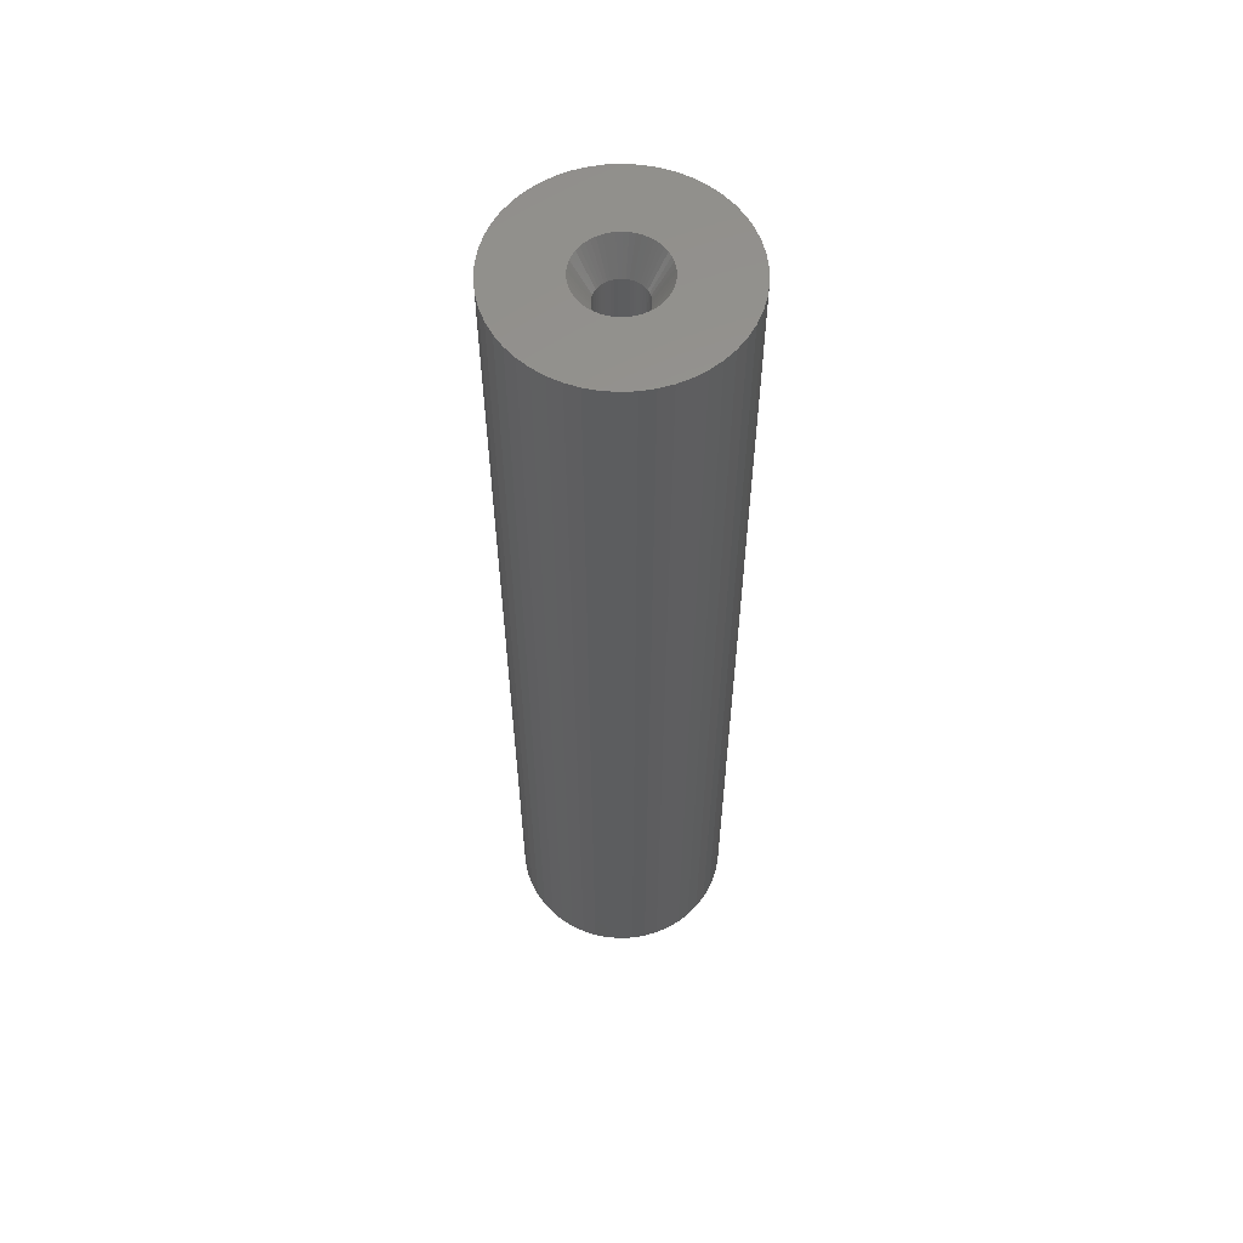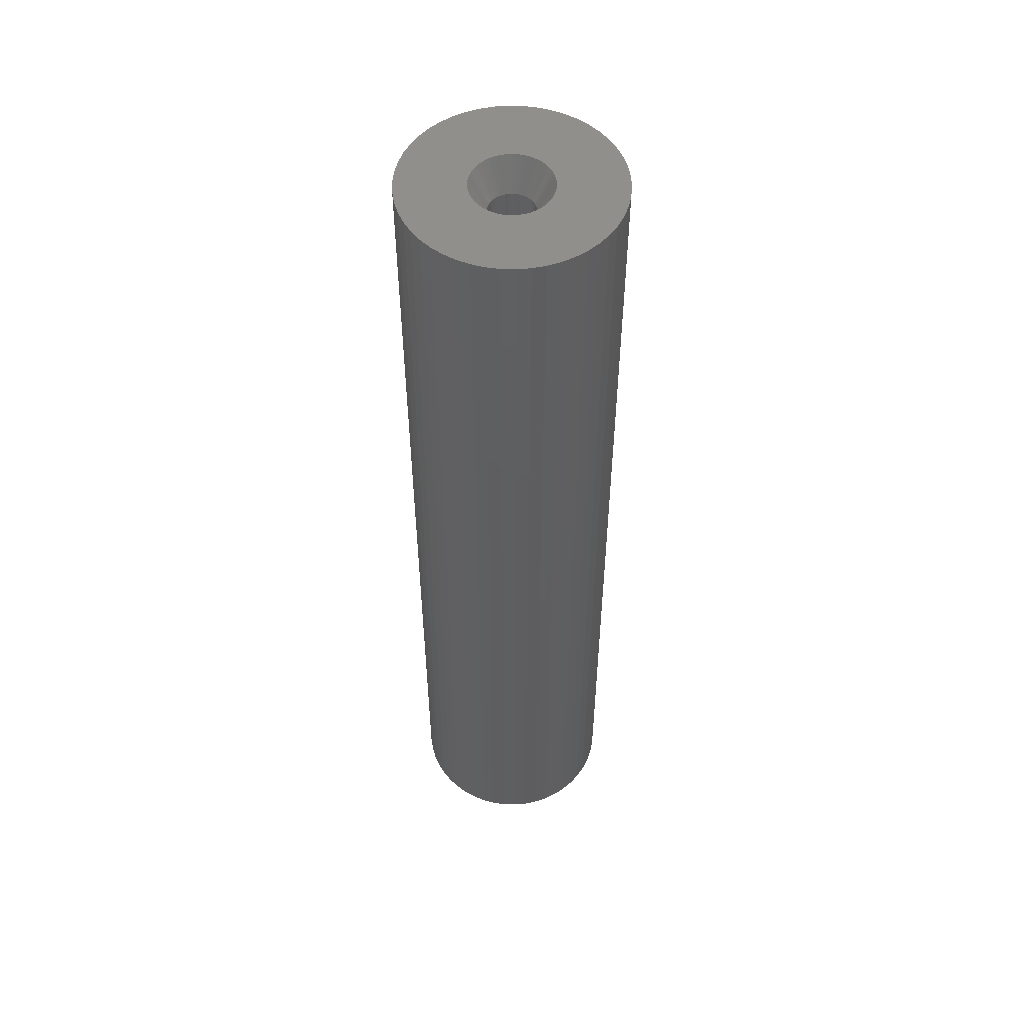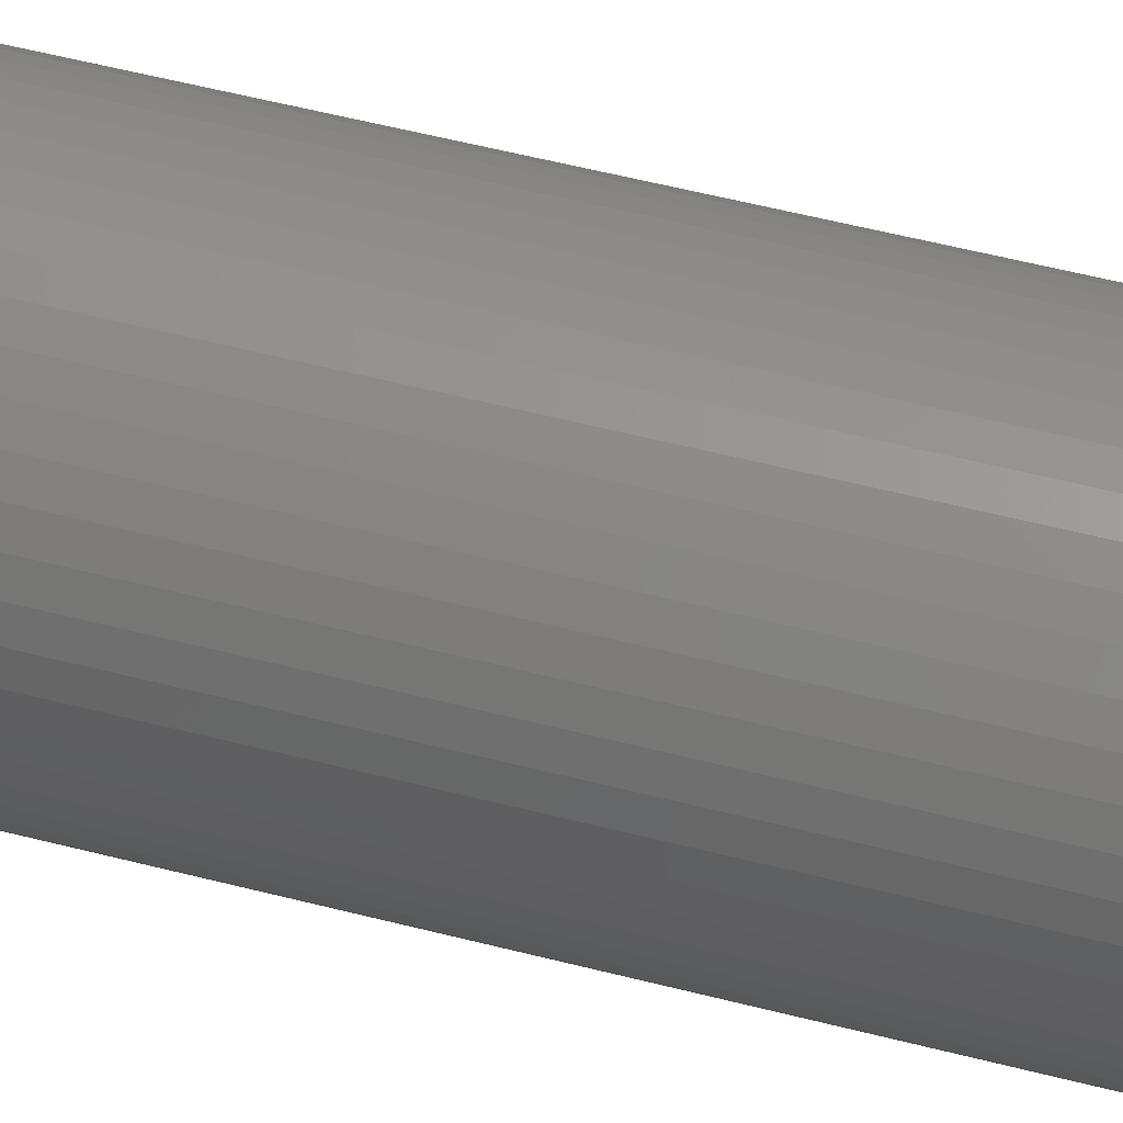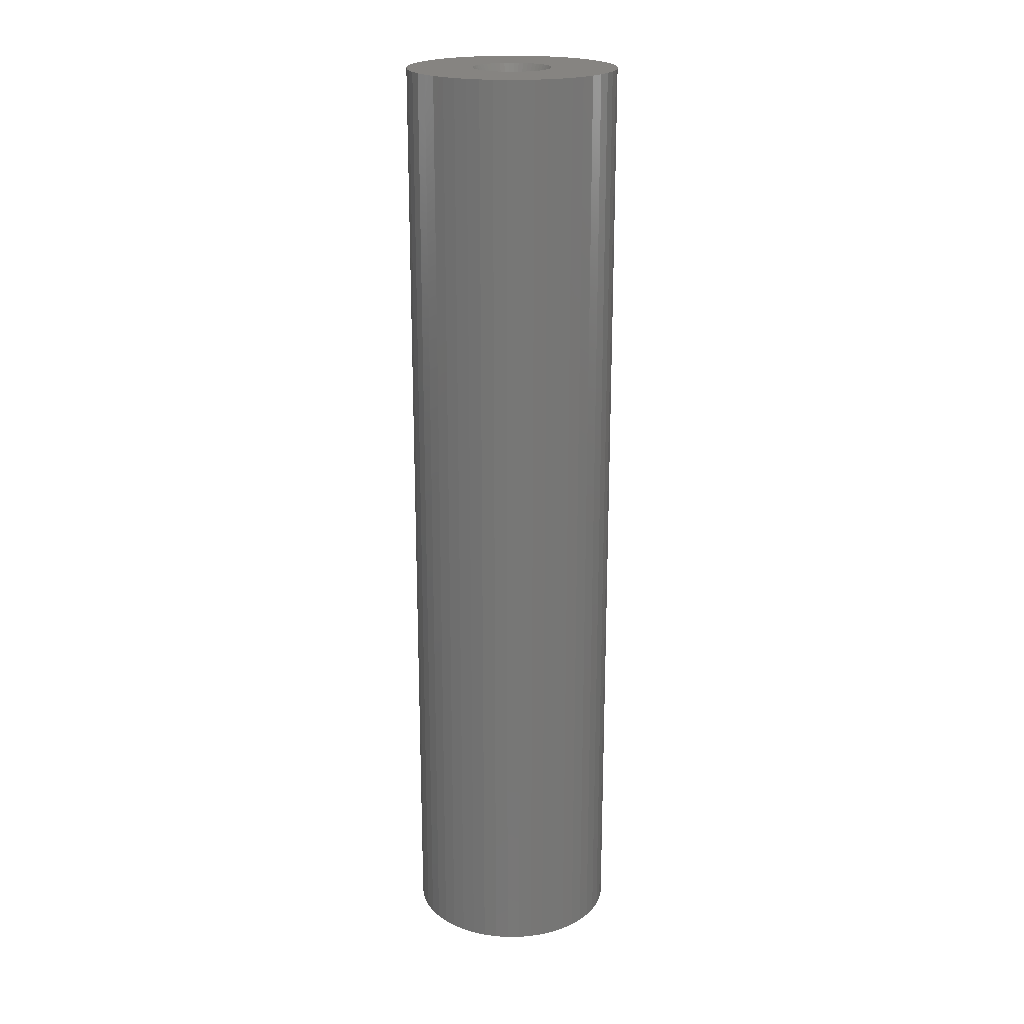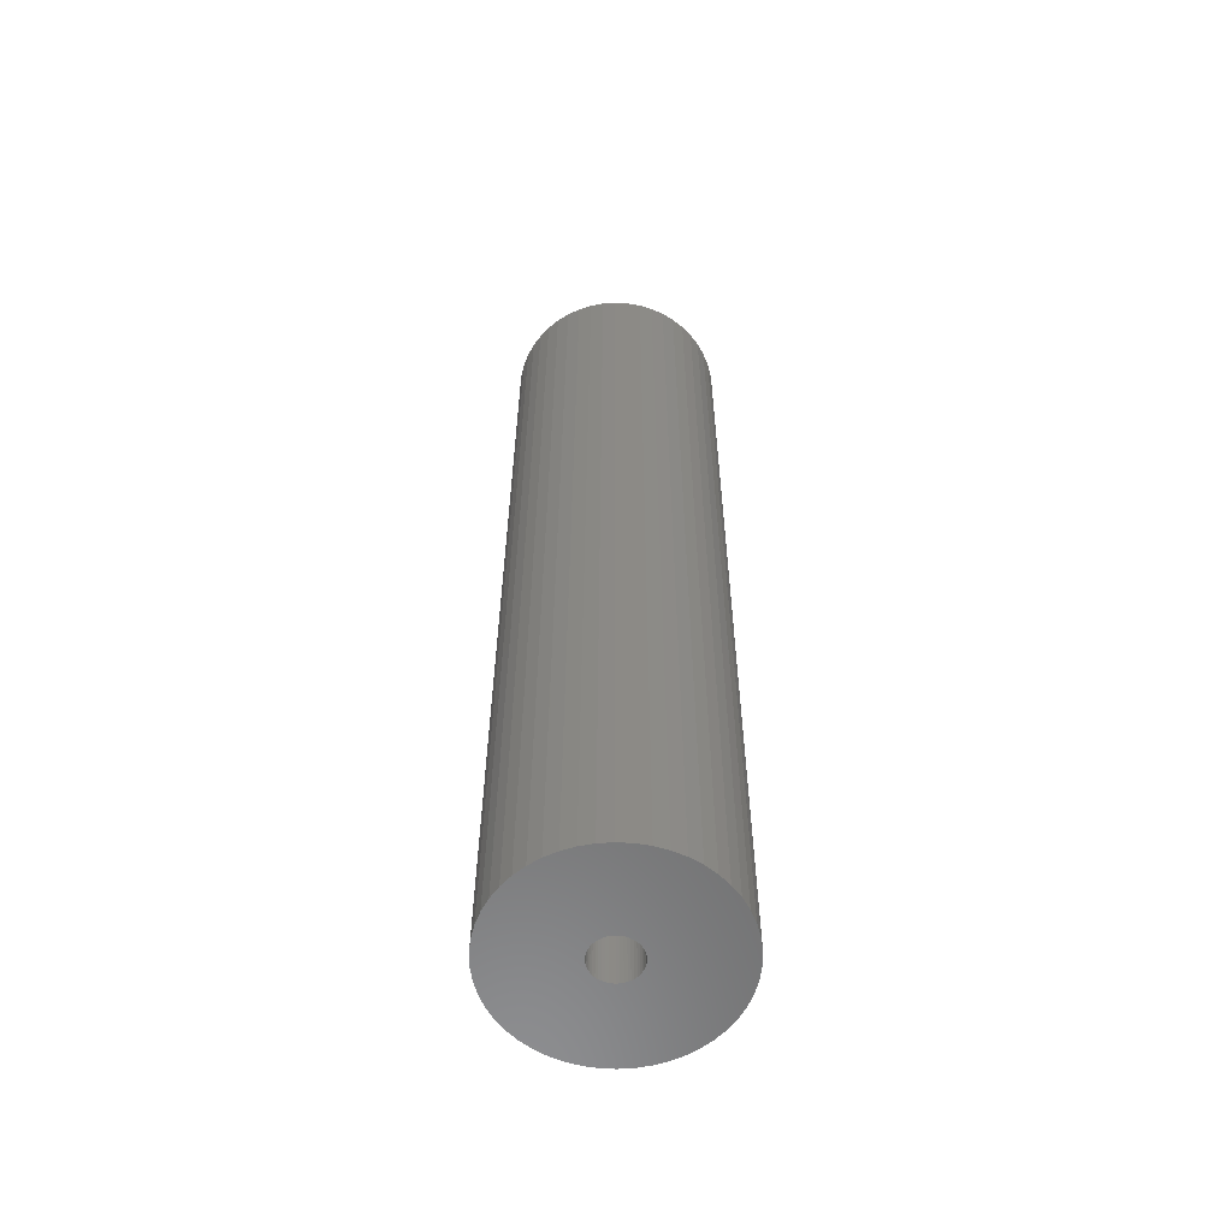
<metadata>
{"format":"stl","ext":"stl","renderer":"f3d","projection":"perspective","resolution":1024,"background":"white","views":[{"elev":58.6,"azim":141.3,"up":"+Z"},{"elev":52.6,"azim":-84.7,"up":"+Z"},{"elev":51.1,"azim":106.0,"up":"+Y"},{"elev":20.6,"azim":35.1,"up":"+Z"},{"elev":-58.7,"azim":18.4,"up":"+Z"}]}
</metadata>
<code>
# stl→obj: 250 verts, 500 faces
v 3.75 0 0
v 10 0 0
v 9.921 1.253 0
v 3.72 0.47 0
v 9.686 2.487 0
v 9.921 -1.253 0
v 3.632 0.9326 0
v 9.298 3.681 0
v 3.72 -0.47 0
v 3.487 1.38 0
v 8.763 4.818 0
v 9.686 -2.487 0
v 3.286 1.807 0
v 8.09 5.878 0
v 3.632 -0.9326 0
v 3.034 2.204 0
v 7.29 6.845 0
v 9.298 -3.681 0
v 2.734 2.567 0
v 6.374 7.705 0
v 3.487 -1.38 0
v 2.39 2.889 0
v 5.358 8.443 0
v 8.763 -4.818 0
v 2.009 3.166 0
v 4.258 9.048 0
v 3.286 -1.807 0
v 8.09 -5.878 0
v 1.597 3.393 0
v 3.09 9.511 0
v 1.159 3.566 0
v 1.874 9.823 0
v 0.7027 3.684 0
v 0.6279 9.98 0
v 0.2355 3.743 0
v -0.2355 3.743 0
v -0.6279 9.98 0
v -0.7027 3.684 0
v -1.874 9.823 0
v -1.159 3.566 0
v -3.09 9.511 0
v -1.597 3.393 0
v -4.258 9.048 0
v -2.009 3.166 0
v -5.358 8.443 0
v -2.39 2.889 0
v -6.374 7.705 0
v -2.734 2.567 0
v -7.29 6.845 0
v -3.034 2.204 0
v -8.09 5.878 0
v -3.286 1.807 0
v 3.034 -2.204 0
v 7.29 -6.845 0
v 2.734 -2.567 0
v 6.374 -7.705 0
v 2.39 -2.889 0
v 5.358 -8.443 0
v 2.009 -3.166 0
v 4.258 -9.048 0
v 1.597 -3.393 0
v 3.09 -9.511 0
v 1.159 -3.566 0
v 1.874 -9.823 0
v 0.7027 -3.684 0
v 0.6279 -9.98 0
v 0.2355 -3.743 0
v -0.2355 -3.743 0
v -0.6279 -9.98 0
v -0.7027 -3.684 0
v -1.874 -9.823 0
v -1.159 -3.566 0
v -3.09 -9.511 0
v -1.597 -3.393 0
v -4.258 -9.048 0
v -2.009 -3.166 0
v -5.358 -8.443 0
v -2.39 -2.889 0
v -6.374 -7.705 0
v -2.734 -2.567 0
v -7.29 -6.845 0
v -3.034 -2.204 0
v -8.09 -5.878 0
v -3.286 -1.807 0
v -8.763 -4.818 0
v -3.487 -1.38 0
v -9.298 -3.681 0
v -3.632 -0.9326 0
v -9.686 -2.487 0
v -3.72 -0.47 0
v -9.921 -1.253 0
v -3.75 0 0
v -8.763 4.818 0
v -3.487 1.38 0
v -9.298 3.681 0
v -3.632 0.9326 0
v -9.686 2.487 0
v -3.72 0.47 0
v -9.921 1.253 0
v -10 0 0
v 2.125 0 -90
v 10 0 -90
v 9.921 -1.253 -90
v 2.108 -0.2663 -90
v 9.686 -2.487 -90
v 9.921 1.253 -90
v 2.058 -0.5285 -90
v 9.298 -3.681 -90
v 2.108 0.2663 -90
v 1.976 -0.7823 -90
v 8.763 -4.818 -90
v 9.686 2.487 -90
v 1.862 -1.024 -90
v 8.09 -5.878 -90
v 2.058 0.5285 -90
v 1.719 -1.249 -90
v 7.29 -6.845 -90
v 9.298 3.681 -90
v 1.549 -1.455 -90
v 6.374 -7.705 -90
v 1.976 0.7823 -90
v 1.355 -1.637 -90
v 5.358 -8.443 -90
v 8.763 4.818 -90
v 1.139 -1.794 -90
v 4.258 -9.048 -90
v 1.862 1.024 -90
v 0.9048 -1.923 -90
v 3.09 -9.511 -90
v 8.09 5.878 -90
v 1.719 1.249 -90
v 0.6567 -2.021 -90
v 1.874 -9.823 -90
v 0.3982 -2.087 -90
v 0.6279 -9.98 -90
v 0.1334 -2.121 -90
v -0.1334 -2.121 -90
v -0.6279 -9.98 -90
v -0.3982 -2.087 -90
v -1.874 -9.823 -90
v -0.6567 -2.021 -90
v -3.09 -9.511 -90
v -0.9048 -1.923 -90
v -4.258 -9.048 -90
v -1.139 -1.794 -90
v -5.358 -8.443 -90
v -1.355 -1.637 -90
v -6.374 -7.705 -90
v -1.549 -1.455 -90
v -7.29 -6.845 -90
v -1.719 -1.249 -90
v -8.09 -5.878 -90
v 7.29 6.845 -90
v 1.549 1.455 -90
v 6.374 7.705 -90
v 1.355 1.637 -90
v 5.358 8.443 -90
v 1.139 1.794 -90
v 4.258 9.048 -90
v 0.9048 1.923 -90
v 3.09 9.511 -90
v 0.6567 2.021 -90
v 1.874 9.823 -90
v 0.3982 2.087 -90
v 0.6279 9.98 -90
v 0.1334 2.121 -90
v -0.1334 2.121 -90
v -0.6279 9.98 -90
v -0.3982 2.087 -90
v -1.874 9.823 -90
v -0.6567 2.021 -90
v -3.09 9.511 -90
v -0.9048 1.923 -90
v -4.258 9.048 -90
v -1.139 1.794 -90
v -5.358 8.443 -90
v -1.355 1.637 -90
v -6.374 7.705 -90
v -1.549 1.455 -90
v -7.29 6.845 -90
v -1.719 1.249 -90
v -8.09 5.878 -90
v -1.862 1.024 -90
v -8.763 4.818 -90
v -1.976 0.7823 -90
v -9.298 3.681 -90
v -2.058 0.5285 -90
v -9.686 2.487 -90
v -2.108 0.2663 -90
v -9.921 1.253 -90
v -2.125 0 -90
v -1.862 -1.024 -90
v -8.763 -4.818 -90
v -1.976 -0.7823 -90
v -9.298 -3.681 -90
v -2.058 -0.5285 -90
v -9.686 -2.487 -90
v -2.108 -0.2663 -90
v -9.921 -1.253 -90
v -10 0 -90
v 0.1334 -2.121 -3
v 2.125 0 -3
v 2.108 0.2663 -3
v 2.108 -0.2663 -3
v -2.058 -0.5285 -3
v -2.108 -0.2663 -3
v -0.3982 2.087 -3
v 2.058 -0.5285 -3
v 1.719 -1.249 -3
v 1.549 -1.455 -3
v 0.9048 -1.923 -3
v 1.355 -1.637 -3
v -1.355 -1.637 -3
v -1.719 1.249 -3
v 1.976 -0.7823 -3
v 0.6567 -2.021 -3
v 0.3982 -2.087 -3
v 1.862 1.024 -3
v 1.719 1.249 -3
v 0.9048 1.923 -3
v -1.976 0.7823 -3
v -1.862 1.024 -3
v 1.862 -1.024 -3
v 1.139 -1.794 -3
v -0.9048 -1.923 -3
v -0.3982 -2.087 -3
v -1.139 -1.794 -3
v -1.719 -1.249 -3
v 1.355 1.637 -3
v 1.139 1.794 -3
v 0.3982 2.087 -3
v 0.1334 2.121 -3
v -1.355 1.637 -3
v -0.9048 1.923 -3
v -0.6567 2.021 -3
v -1.976 -0.7823 -3
v -0.6567 -2.021 -3
v -1.549 -1.455 -3
v 0.6567 2.021 -3
v -2.125 0 -3
v -2.058 0.5285 -3
v -1.549 1.455 -3
v -1.139 1.794 -3
v -1.862 -1.024 -3
v -0.1334 -2.121 -3
v 1.976 0.7823 -3
v 1.549 1.455 -3
v 2.058 0.5285 -3
v -0.1334 2.121 -3
v -2.108 0.2663 -3
f 1 2 3
f 4 3 5
f 2 1 6
f 7 5 8
f 9 6 1
f 10 8 11
f 6 9 12
f 13 11 14
f 15 12 9
f 16 14 17
f 12 15 18
f 19 17 20
f 21 18 15
f 22 20 23
f 18 21 24
f 25 23 26
f 27 24 21
f 24 27 28
f 3 4 1
f 5 7 4
f 8 10 7
f 11 13 10
f 29 26 30
f 14 16 13
f 17 19 16
f 20 22 19
f 23 25 22
f 31 30 32
f 26 29 25
f 30 31 29
f 32 33 31
f 34 33 32
f 34 35 33
f 34 36 35
f 37 36 34
f 37 38 36
f 39 38 37
f 38 39 40
f 41 40 39
f 40 41 42
f 43 42 41
f 42 43 44
f 45 44 43
f 44 45 46
f 47 46 45
f 46 47 48
f 49 48 47
f 48 49 50
f 50 51 52
f 51 50 49
f 53 28 27
f 28 53 54
f 55 54 53
f 54 55 56
f 57 56 55
f 56 57 58
f 59 58 57
f 58 59 60
f 61 60 59
f 60 61 62
f 63 62 61
f 62 63 64
f 65 64 63
f 65 66 64
f 67 66 65
f 68 66 67
f 68 69 66
f 70 69 68
f 71 70 72
f 73 72 74
f 70 71 69
f 75 74 76
f 77 76 78
f 79 78 80
f 81 80 82
f 72 73 71
f 83 82 84
f 85 84 86
f 87 86 88
f 89 88 90
f 74 75 73
f 91 90 92
f 93 52 51
f 52 93 94
f 76 77 75
f 95 94 93
f 78 79 77
f 94 95 96
f 80 81 79
f 97 96 95
f 82 83 81
f 96 97 98
f 84 85 83
f 99 98 97
f 86 87 85
f 98 99 92
f 88 89 87
f 100 92 99
f 90 91 89
f 92 100 91
f 101 102 103
f 104 103 105
f 102 101 106
f 107 105 108
f 109 106 101
f 110 108 111
f 106 109 112
f 113 111 114
f 115 112 109
f 116 114 117
f 112 115 118
f 119 117 120
f 121 118 115
f 122 120 123
f 118 121 124
f 125 123 126
f 127 124 121
f 128 126 129
f 124 127 130
f 131 130 127
f 103 104 101
f 105 107 104
f 108 110 107
f 132 129 133
f 111 113 110
f 114 116 113
f 117 119 116
f 120 122 119
f 123 125 122
f 126 128 125
f 129 132 128
f 134 133 135
f 133 134 132
f 135 136 134
f 135 137 136
f 138 137 135
f 137 138 139
f 140 139 138
f 139 140 141
f 142 141 140
f 141 142 143
f 144 143 142
f 143 144 145
f 146 145 144
f 145 146 147
f 148 147 146
f 147 148 149
f 150 149 148
f 149 150 151
f 152 151 150
f 130 131 153
f 154 153 131
f 153 154 155
f 156 155 154
f 155 156 157
f 158 157 156
f 157 158 159
f 160 159 158
f 159 160 161
f 162 161 160
f 161 162 163
f 164 163 162
f 163 164 165
f 166 165 164
f 167 165 166
f 168 167 169
f 167 168 165
f 170 169 171
f 172 171 173
f 174 173 175
f 176 175 177
f 178 177 179
f 180 179 181
f 182 181 183
f 169 170 168
f 184 183 185
f 186 185 187
f 188 187 189
f 190 189 191
f 151 152 192
f 171 172 170
f 193 192 152
f 173 174 172
f 192 193 194
f 175 176 174
f 195 194 193
f 177 178 176
f 194 195 196
f 179 180 178
f 197 196 195
f 181 182 180
f 196 197 198
f 183 184 182
f 199 198 197
f 185 186 184
f 198 199 191
f 187 188 186
f 200 191 199
f 189 190 188
f 191 200 190
f 67 65 201
f 1 4 202
f 202 4 203
f 9 202 204
f 205 206 90
f 207 38 40
f 15 9 208
f 55 209 210
f 61 59 211
f 63 61 211
f 59 57 212
f 57 55 210
f 76 213 78
f 214 50 52
f 21 15 208
f 9 1 202
f 21 208 215
f 27 21 215
f 63 211 216
f 63 216 217
f 57 210 212
f 218 13 219
f 25 29 220
f 214 48 50
f 221 222 52
f 9 204 208
f 27 215 223
f 27 223 209
f 65 63 217
f 65 217 201
f 59 212 224
f 88 205 90
f 74 225 76
f 70 226 72
f 227 213 76
f 82 228 84
f 80 228 82
f 229 25 230
f 231 33 232
f 222 214 52
f 233 44 46
f 234 42 44
f 234 235 40
f 53 27 209
f 55 53 209
f 59 224 211
f 236 205 86
f 84 236 86
f 225 227 76
f 226 237 72
f 72 225 74
f 213 238 78
f 16 19 219
f 22 25 229
f 33 35 232
f 239 31 231
f 29 31 220
f 90 240 92
f 240 98 92
f 241 94 96
f 214 242 48
f 242 46 48
f 233 243 44
f 243 234 44
f 234 40 42
f 235 207 40
f 228 244 84
f 244 236 84
f 86 205 88
f 237 225 72
f 68 245 70
f 201 68 67
f 68 201 245
f 238 228 80
f 78 238 80
f 246 13 218
f 219 19 247
f 13 16 219
f 31 33 231
f 230 25 220
f 220 31 239
f 241 96 98
f 206 240 90
f 241 221 94
f 221 52 94
f 242 233 46
f 245 226 70
f 4 7 248
f 203 4 248
f 249 36 38
f 249 35 36
f 35 249 232
f 240 250 98
f 250 241 98
f 7 10 248
f 247 22 229
f 19 22 247
f 207 249 38
f 10 13 246
f 248 10 246
f 241 185 221
f 185 241 187
f 127 219 131
f 219 127 218
f 164 239 231
f 239 164 162
f 162 220 239
f 220 162 160
f 173 235 234
f 235 173 171
f 221 183 222
f 183 221 185
f 104 202 101
f 202 104 204
f 128 216 211
f 216 128 132
f 214 179 242
f 179 214 181
f 169 249 207
f 249 169 167
f 179 233 242
f 233 179 177
f 101 203 109
f 203 101 202
f 110 208 107
f 208 110 215
f 132 217 216
f 217 132 134
f 156 247 229
f 247 156 154
f 167 232 249
f 232 167 166
f 158 229 230
f 229 158 156
f 160 230 220
f 230 160 158
f 240 189 250
f 189 240 191
f 175 234 243
f 234 175 173
f 177 243 233
f 243 177 175
f 107 204 104
f 204 107 208
f 134 201 217
f 201 134 136
f 121 218 127
f 218 121 246
f 115 246 121
f 246 115 248
f 109 248 115
f 248 109 203
f 131 247 154
f 247 131 219
f 166 231 232
f 231 166 164
f 250 187 241
f 187 250 189
f 222 181 214
f 181 222 183
f 171 207 235
f 207 171 169
f 119 212 210
f 212 119 122
f 116 223 113
f 223 116 209
f 141 225 237
f 225 141 143
f 137 226 245
f 226 137 139
f 206 191 240
f 191 206 198
f 244 194 236
f 194 244 192
f 236 196 205
f 196 236 194
f 238 151 228
f 151 238 149
f 125 211 224
f 211 125 128
f 113 215 110
f 215 113 223
f 145 213 227
f 213 145 147
f 136 245 201
f 245 136 137
f 139 237 226
f 237 139 141
f 205 198 206
f 198 205 196
f 147 238 213
f 238 147 149
f 228 192 244
f 192 228 151
f 122 224 212
f 224 122 125
f 119 209 116
f 209 119 210
f 143 227 225
f 227 143 145
f 8 124 11
f 124 8 118
f 188 95 186
f 95 188 97
f 11 130 14
f 130 11 124
f 159 30 26
f 30 159 161
f 172 43 41
f 43 172 174
f 186 93 184
f 93 186 95
f 6 102 2
f 102 6 103
f 129 60 62
f 60 129 126
f 163 34 32
f 34 163 165
f 182 49 180
f 49 182 51
f 174 45 43
f 45 174 176
f 168 39 37
f 39 168 170
f 176 47 45
f 47 176 178
f 2 106 3
f 106 2 102
f 18 105 12
f 105 18 108
f 140 69 71
f 69 140 138
f 133 62 64
f 62 133 129
f 5 118 8
f 118 5 112
f 153 20 17
f 20 153 155
f 165 37 34
f 37 165 168
f 161 32 30
f 32 161 163
f 155 23 20
f 23 155 157
f 157 26 23
f 26 157 159
f 200 99 190
f 99 200 100
f 190 97 188
f 97 190 99
f 184 51 182
f 51 184 93
f 170 41 39
f 41 170 172
f 178 49 47
f 49 178 180
f 12 103 6
f 103 12 105
f 142 71 73
f 71 142 140
f 135 64 66
f 64 135 133
f 3 112 5
f 112 3 106
f 14 153 17
f 153 14 130
f 126 58 60
f 58 126 123
f 54 114 28
f 114 54 117
f 28 111 24
f 111 28 114
f 144 73 75
f 73 144 142
f 199 100 200
f 100 199 91
f 195 89 197
f 89 195 87
f 150 83 152
f 83 150 81
f 120 54 56
f 54 120 117
f 123 56 58
f 56 123 120
f 24 108 18
f 108 24 111
f 150 79 81
f 79 150 148
f 138 66 69
f 66 138 135
f 146 75 77
f 75 146 144
f 197 91 199
f 91 197 89
f 152 85 193
f 85 152 83
f 193 87 195
f 87 193 85
f 148 77 79
f 77 148 146

</code>
